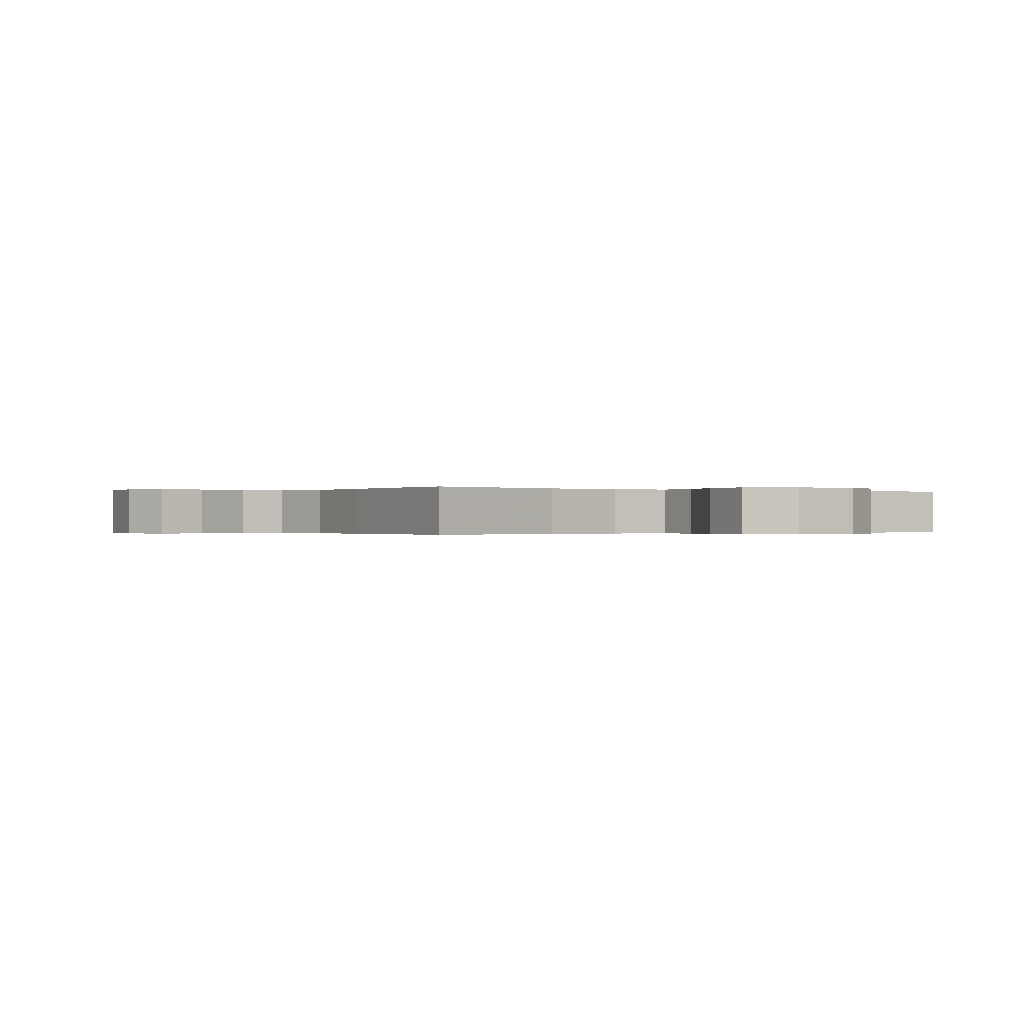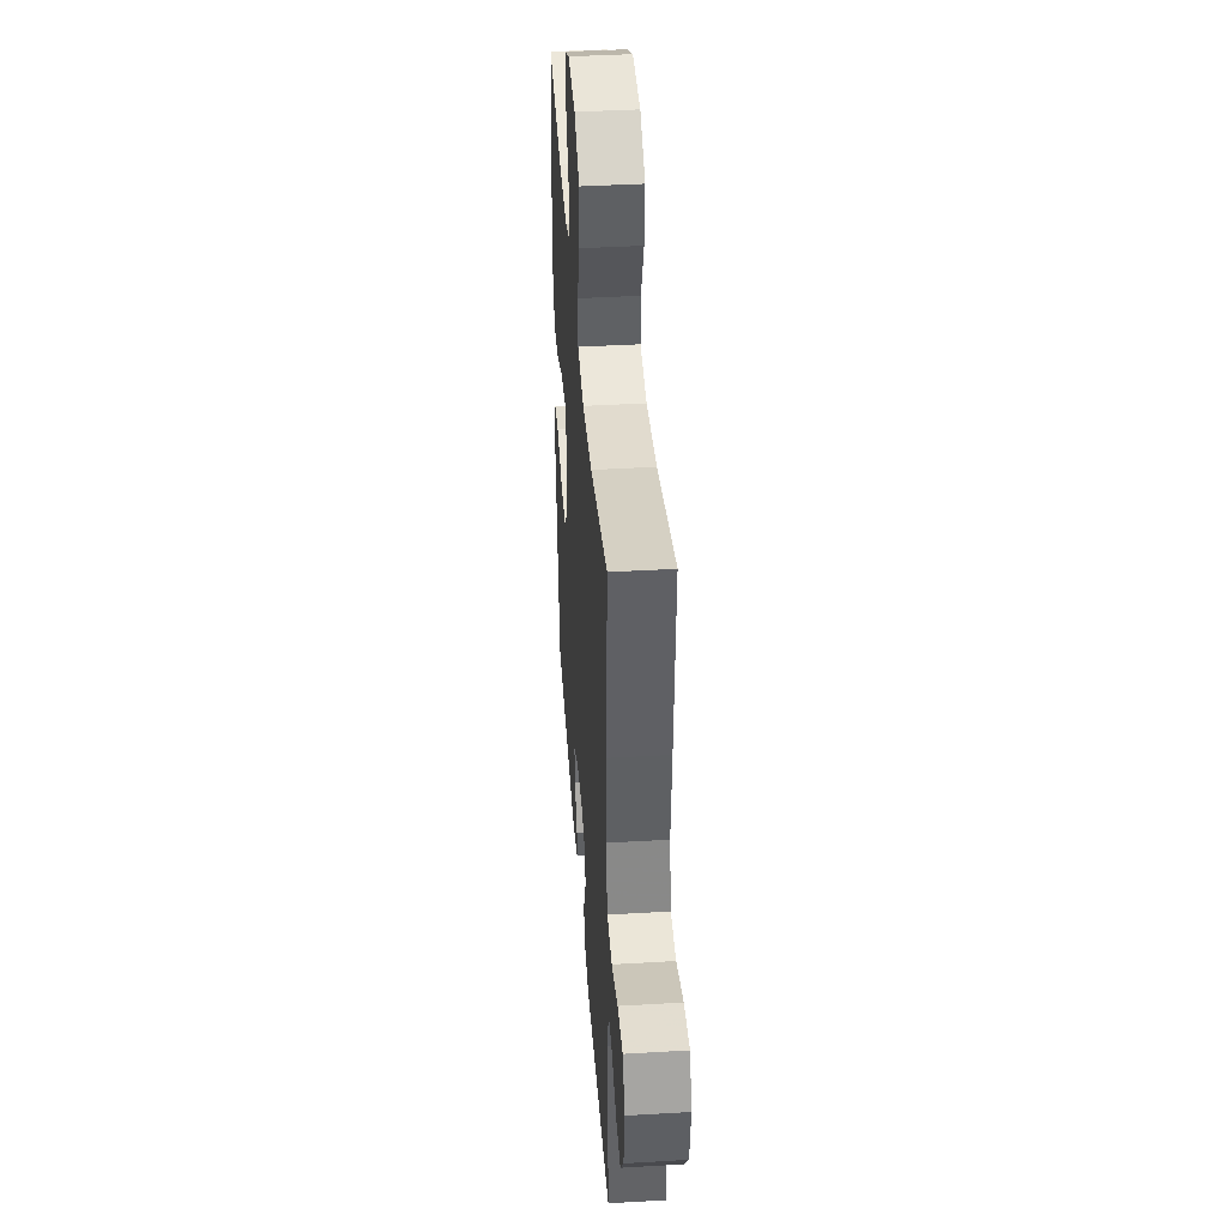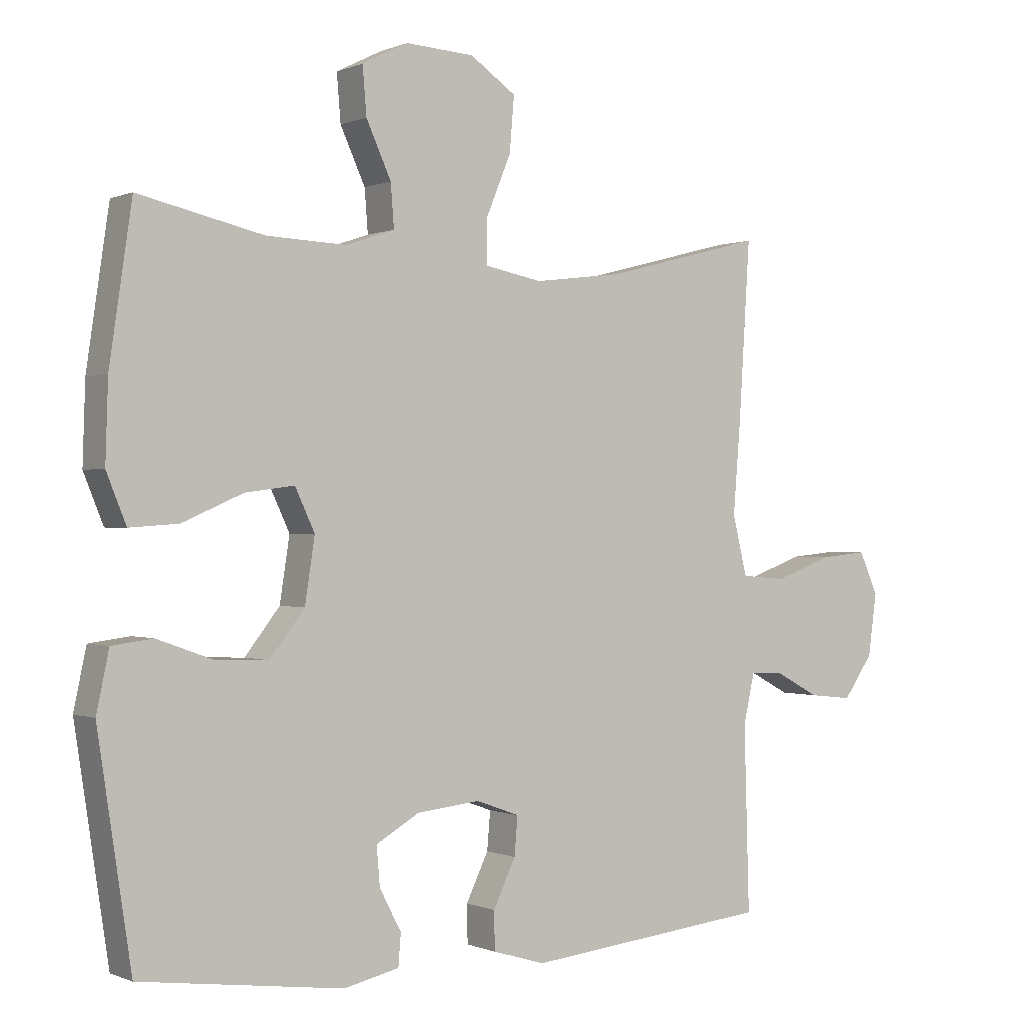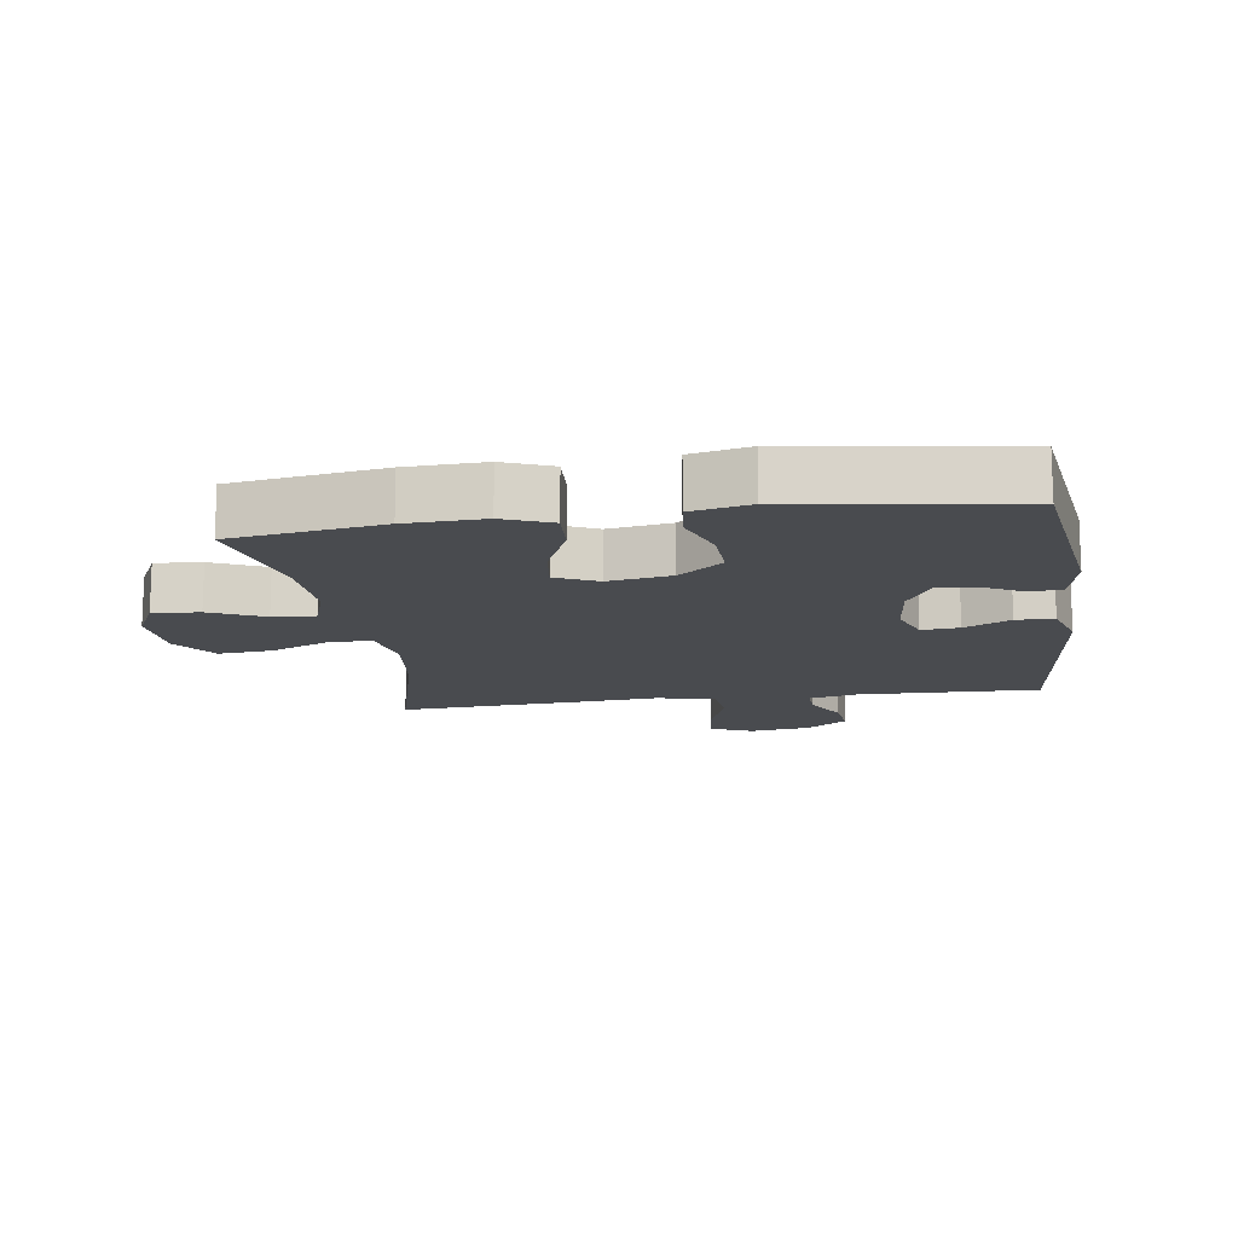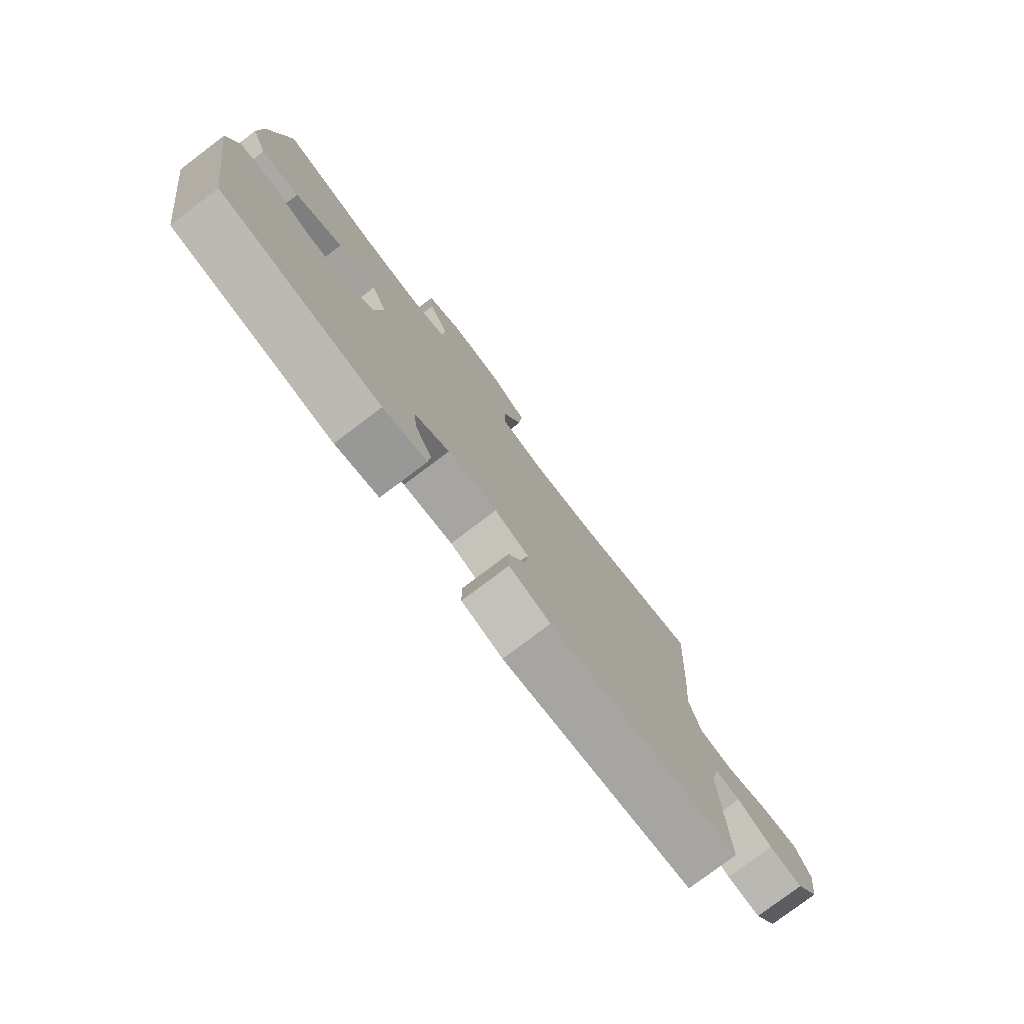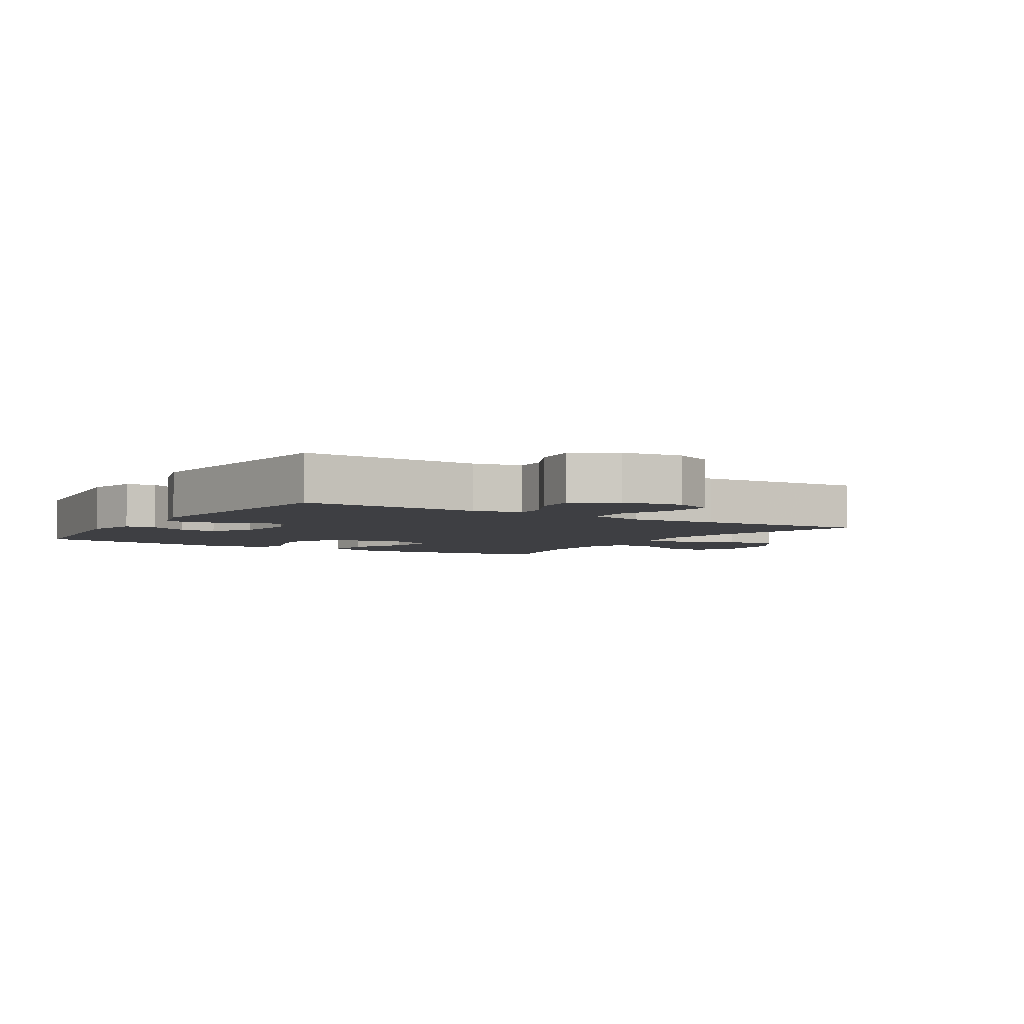
<metadata>
{"format":"obj","ext":"obj","renderer":"f3d","projection":"perspective","resolution":1024,"background":"white","views":[{"elev":-0.2,"azim":-34.0,"up":"+Y"},{"elev":41.1,"azim":-94.1,"up":"+Z"},{"elev":-0.1,"azim":146.4,"up":"+Z"},{"elev":-14.1,"azim":98.5,"up":"+Y"},{"elev":-78.3,"azim":127.1,"up":"+Z"},{"elev":-4.2,"azim":-122.2,"up":"+Y"}]}
</metadata>
<code>
v 0.5 0.07 0.5
v 0.534 0.07 0.269
v 0.538 0.07 0.149
v 0.508 0.07 0.075
v 0.434 0.07 0.08
v 0.342 0.07 0.12
v 0.267 0.07 0.13
v 0.237 0.07 0.066
v 0.252 0.07 -0.031
v 0.305 0.07 -0.099
v 0.386 0.07 -0.096
v 0.47 0.07 -0.066
v 0.532 0.07 -0.074
v 0.551 0.07 -0.164
v 0.5 0.07 -0.5
v 0.192 0.07 -0.541
v 0.108 0.07 -0.522
v 0.104 0.07 -0.474
v 0.137 0.07 -0.411
v 0.142 0.07 -0.352
v 0.076 0.07 -0.314
v -0.02 0.07 -0.304
v -0.086 0.07 -0.328
v -0.081 0.07 -0.386
v -0.047 0.07 -0.457
v -0.048 0.07 -0.515
v -0.128 0.07 -0.539
v -0.5 0.07 -0.5
v -0.492 0.07 -0.22
v -0.509 0.07 -0.144
v -0.559 0.07 -0.146
v -0.627 0.07 -0.182
v -0.693 0.07 -0.189
v -0.738 0.07 -0.125
v -0.751 0.07 -0.03
v -0.722 0.07 0.034
v -0.65 0.07 0.027
v -0.562 0.07 -0.005
v -0.494 0.07 0.001
v -0.472 0.07 0.091
v -0.483 0.07 0.229
v -0.5 0.07 0.5
v -0.257 0.07 0.437
v -0.122 0.07 0.42
v -0.035 0.07 0.437
v -0.035 0.07 0.503
v -0.073 0.07 0.595
v -0.08 0.07 0.678
v -0.01 0.07 0.726
v 0.094 0.07 0.732
v 0.164 0.07 0.697
v 0.158 0.07 0.625
v 0.12 0.07 0.542
v 0.115 0.07 0.477
v 0.189 0.07 0.452
v 0.31 0.07 0.457
v 0.5 0 0.5
v 0.534 0 0.269
v 0.538 0 0.149
v 0.508 0 0.075
v 0.434 0 0.08
v 0.342 0 0.12
v 0.267 0 0.13
v 0.237 0 0.066
v 0.252 0 -0.031
v 0.305 0 -0.099
v 0.386 0 -0.096
v 0.47 0 -0.066
v 0.532 0 -0.074
v 0.551 0 -0.164
v 0.5 0 -0.5
v 0.192 0 -0.541
v 0.108 0 -0.522
v 0.104 0 -0.474
v 0.137 0 -0.411
v 0.142 0 -0.352
v 0.076 0 -0.314
v -0.02 0 -0.304
v -0.086 0 -0.328
v -0.081 0 -0.386
v -0.047 0 -0.457
v -0.048 0 -0.515
v -0.128 0 -0.539
v -0.5 0 -0.5
v -0.492 0 -0.22
v -0.509 0 -0.144
v -0.559 0 -0.146
v -0.627 0 -0.182
v -0.693 0 -0.189
v -0.738 0 -0.125
v -0.751 0 -0.03
v -0.722 0 0.034
v -0.65 0 0.027
v -0.562 0 -0.005
v -0.494 0 0.001
v -0.472 0 0.091
v -0.483 0 0.229
v -0.5 0 0.5
v -0.257 0 0.437
v -0.122 0 0.42
v -0.035 0 0.437
v -0.035 0 0.503
v -0.073 0 0.595
v -0.08 0 0.678
v -0.01 0 0.726
v 0.094 0 0.732
v 0.164 0 0.697
v 0.158 0 0.625
v 0.12 0 0.542
v 0.115 0 0.477
v 0.189 0 0.452
v 0.31 0 0.457
f 51 52 53
f 50 51 53
f 49 50 53
f 48 49 53
f 47 48 53
f 46 47 53
f 45 46 53 54
f 40 41 42 43
f 39 40 43 44
f 36 37 38
f 35 36 38
f 34 35 38
f 33 34 38
f 32 33 38
f 31 32 38
f 30 31 38 39
f 39 44 45
f 30 39 45
f 29 30 45
f 27 28 29
f 26 27 29
f 25 26 29
f 24 25 29
f 17 18 19
f 16 17 19
f 15 16 19
f 14 15 19
f 13 14 19
f 12 13 19
f 11 12 19
f 10 11 19 20
f 9 10 20 21
f 4 5 6
f 3 4 6
f 2 3 6
f 1 2 6
f 56 1 6
f 55 56 6 7
f 55 7 8
f 54 55 8
f 45 54 8
f 23 24 29
f 45 8 9
f 29 45 9
f 23 29 9
f 22 23 9
f 9 21 22
f 109 108 107
f 109 107 106
f 109 106 105
f 109 105 104
f 109 104 103
f 109 103 102
f 110 109 102 101
f 99 98 97 96
f 100 99 96 95
f 94 93 92
f 94 92 91
f 94 91 90
f 94 90 89
f 94 89 88
f 94 88 87
f 95 94 87 86
f 101 100 95
f 101 95 86
f 101 86 85
f 85 84 83
f 85 83 82
f 85 82 81
f 85 81 80
f 75 74 73
f 75 73 72
f 75 72 71
f 75 71 70
f 75 70 69
f 75 69 68
f 75 68 67
f 76 75 67 66
f 77 76 66 65
f 62 61 60
f 62 60 59
f 62 59 58
f 62 58 57
f 62 57 112
f 63 62 112 111
f 64 63 111
f 64 111 110
f 64 110 101
f 85 80 79
f 65 64 101
f 65 101 85
f 65 85 79
f 65 79 78
f 78 77 65
f 1 57 58 2
f 2 58 59 3
f 3 59 60 4
f 4 60 61 5
f 5 61 62 6
f 6 62 63 7
f 7 63 64 8
f 8 64 65 9
f 9 65 66 10
f 10 66 67 11
f 11 67 68 12
f 12 68 69 13
f 13 69 70 14
f 14 70 71 15
f 15 71 72 16
f 16 72 73 17
f 17 73 74 18
f 18 74 75 19
f 19 75 76 20
f 20 76 77 21
f 21 77 78 22
f 22 78 79 23
f 23 79 80 24
f 24 80 81 25
f 25 81 82 26
f 26 82 83 27
f 27 83 84 28
f 28 84 85 29
f 29 85 86 30
f 30 86 87 31
f 31 87 88 32
f 32 88 89 33
f 33 89 90 34
f 34 90 91 35
f 35 91 92 36
f 36 92 93 37
f 37 93 94 38
f 38 94 95 39
f 39 95 96 40
f 40 96 97 41
f 41 97 98 42
f 42 98 99 43
f 43 99 100 44
f 44 100 101 45
f 45 101 102 46
f 46 102 103 47
f 47 103 104 48
f 48 104 105 49
f 49 105 106 50
f 50 106 107 51
f 51 107 108 52
f 52 108 109 53
f 53 109 110 54
f 54 110 111 55
f 55 111 112 56
f 56 112 57 1

</code>
